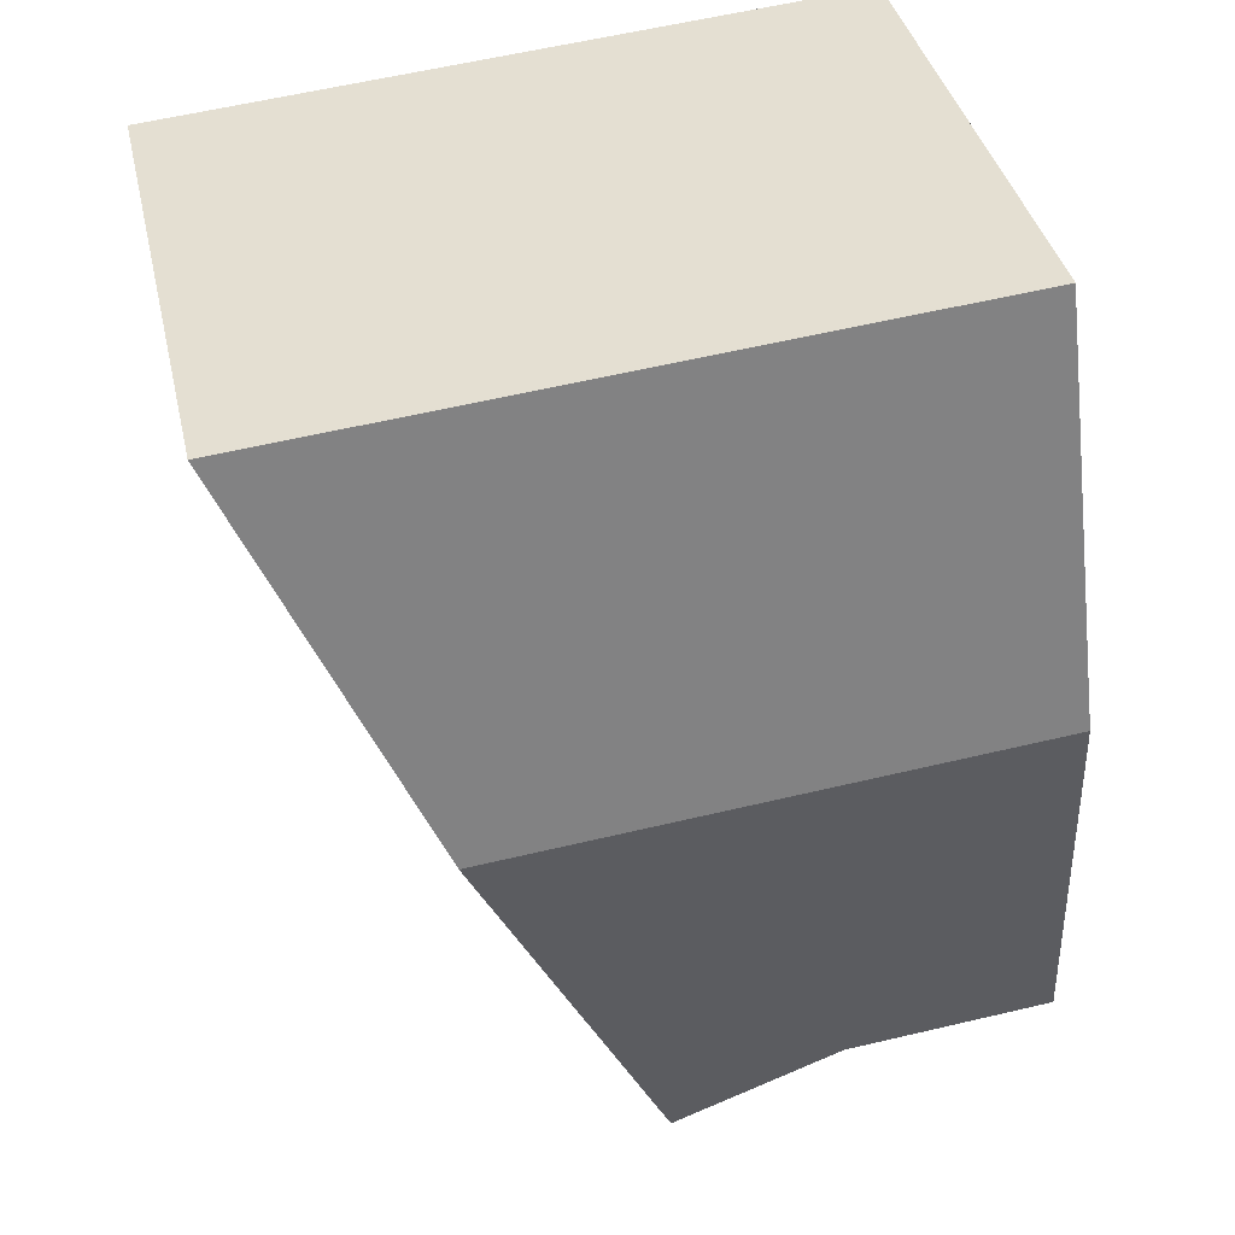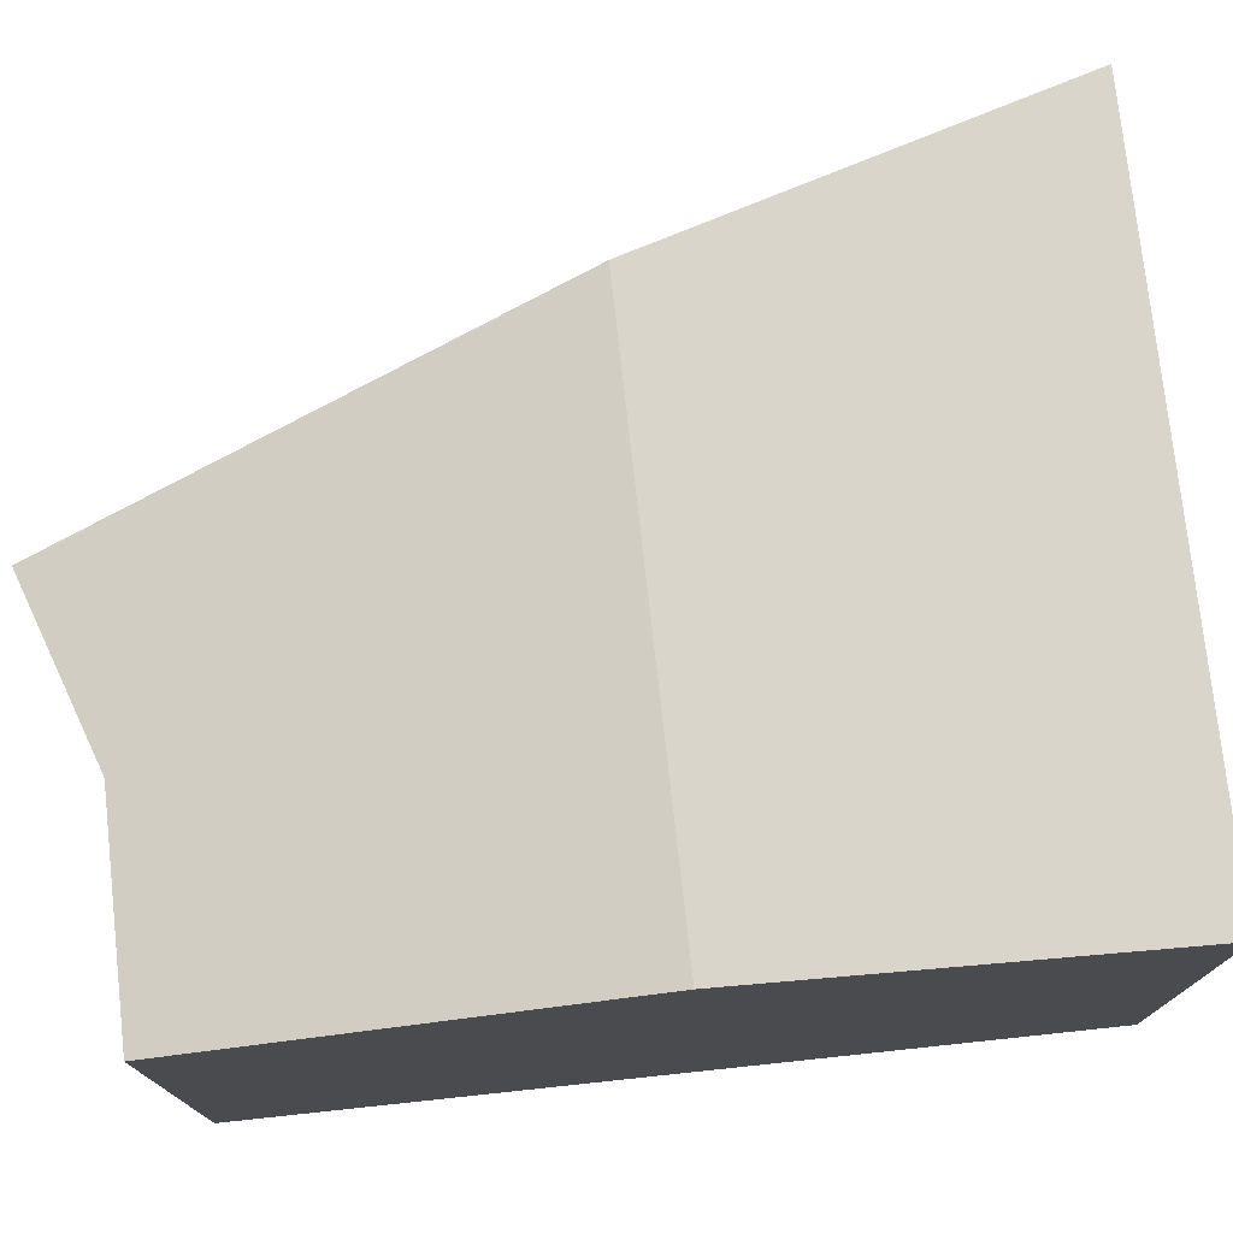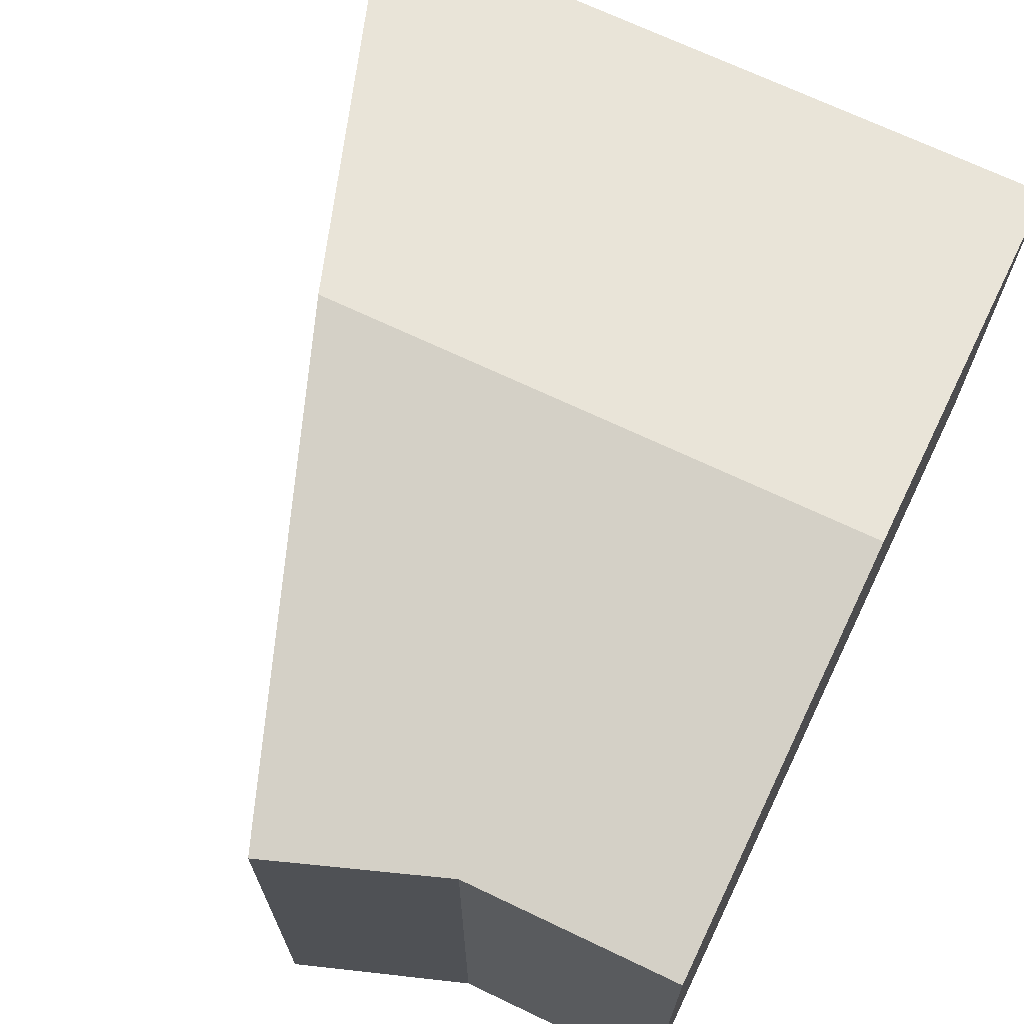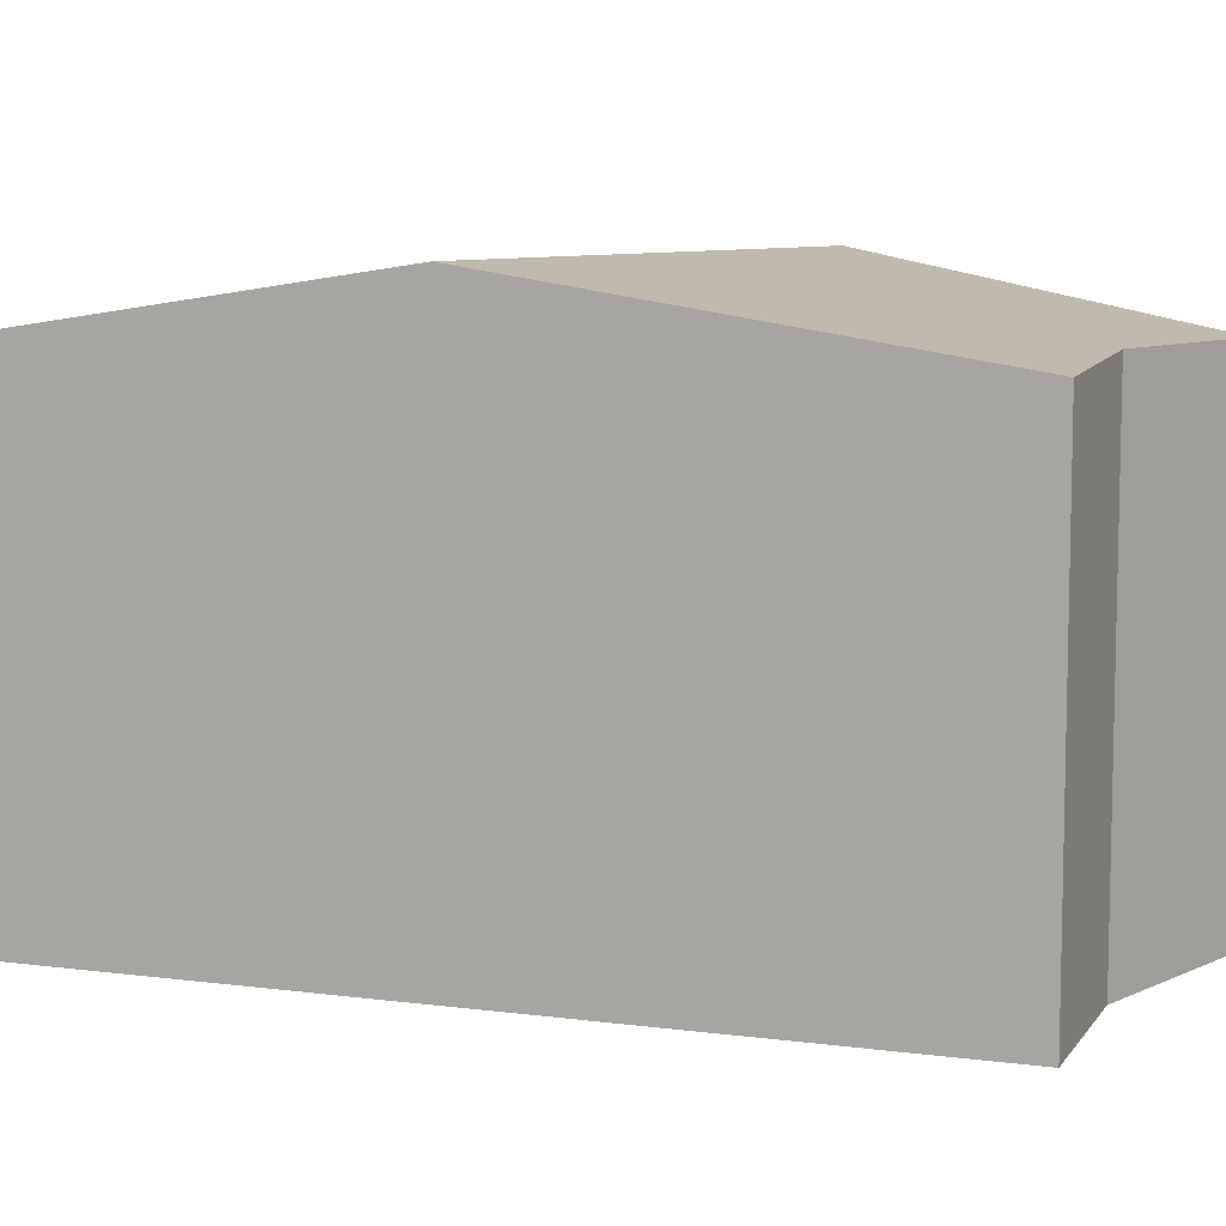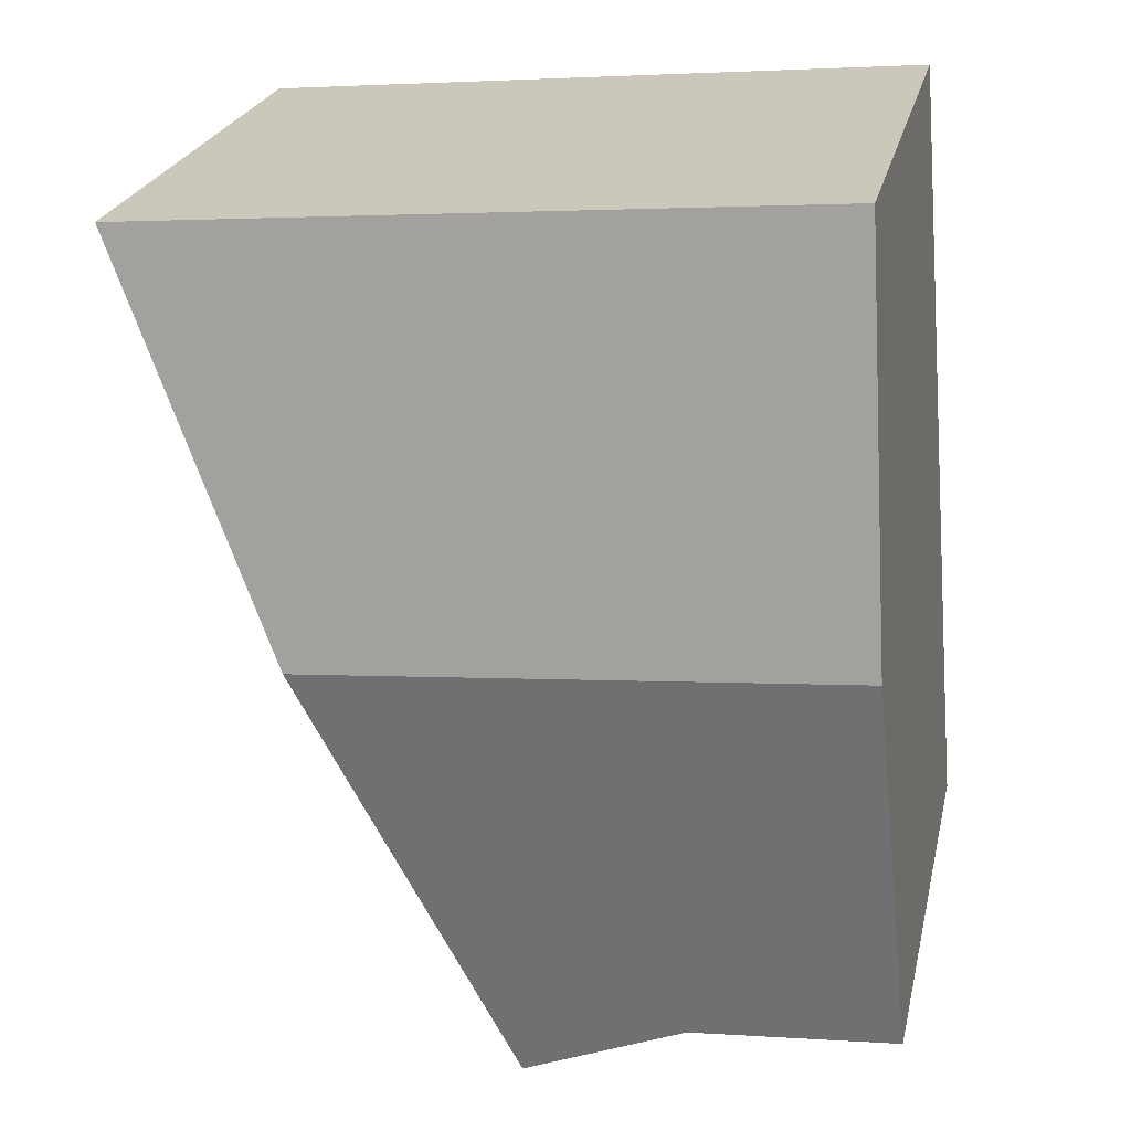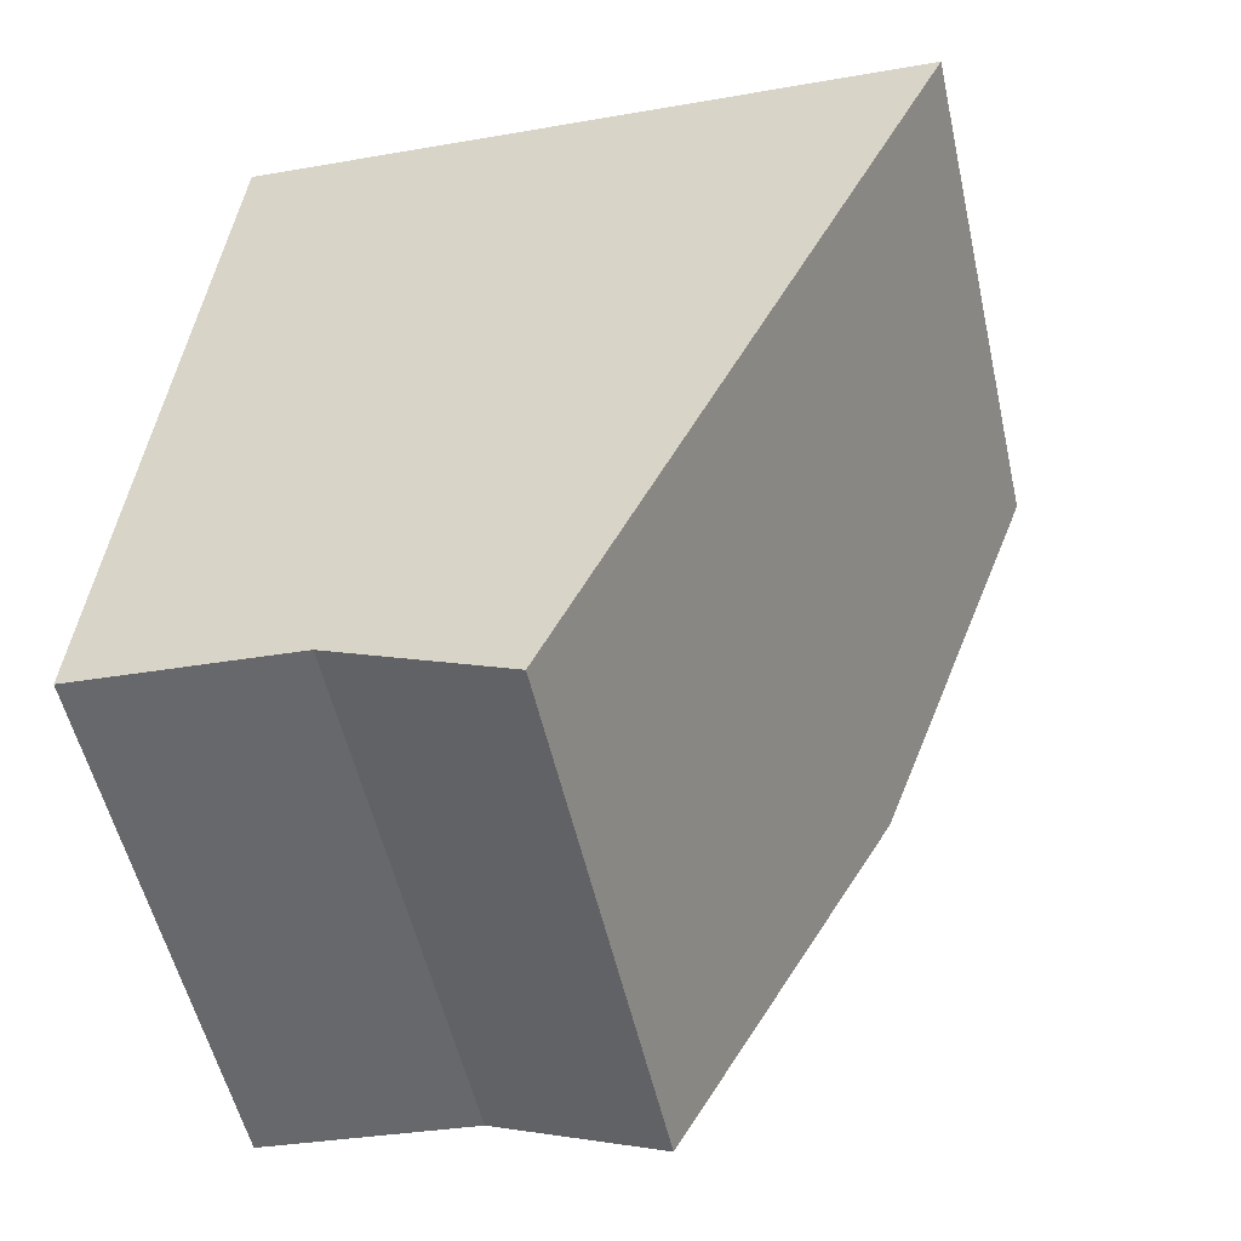
<metadata>
{"format":"obj","ext":"obj","renderer":"f3d","projection":"perspective","resolution":1024,"background":"white","views":[{"elev":38.9,"azim":167.3,"up":"+Z"},{"elev":75.9,"azim":-91.4,"up":"+Y"},{"elev":70.0,"azim":-149.7,"up":"+Y"},{"elev":8.4,"azim":134.1,"up":"+Y"},{"elev":23.9,"azim":-167.6,"up":"+Z"},{"elev":-54.1,"azim":12.7,"up":"+Z"}]}
</metadata>
<code>
v  6.996 7.094 4.39
v  0.808 6.284 9.9
v  9.149 6.284 9.183
v  0.405 7.094 4.957
v  2.78 6.268 -0.326
v  4.799 6.268 -0.5
v  4.528 6.166 -1.102
v  2.516 6.283 -0.209
v  0 6.282 3.847e-16
v  4.528 6.748e-17 -1.102
v  2.516 1.28e-17 -0.209
v  2.78 1.996e-17 -0.326
v  0 0 0
v  0.405 -3.035e-16 4.957
v  0.808 -6.062e-16 9.9
v  9.149 -5.623e-16 9.183
v  6.996 -2.688e-16 4.39
v  4.799 3.062e-17 -0.5
g defaultobject
f 1 2 3
f 2 1 4
f 5 6 7
f 6 5 1
f 1 5 4
f 4 5 8
f 4 8 9
f 10 5 7
f 5 10 8
f 8 10 11
f 11 10 12
f 11 9 8
f 9 11 13
f 13 4 9
f 4 13 2
f 2 13 14
f 2 14 15
f 15 3 2
f 3 15 16
f 16 1 3
f 1 16 17
f 1 17 6
f 6 17 18
f 6 18 7
f 7 18 10
f 14 16 15
f 16 14 13
f 16 13 11
f 16 11 12
f 16 12 10
f 16 10 18
f 16 18 17

</code>
